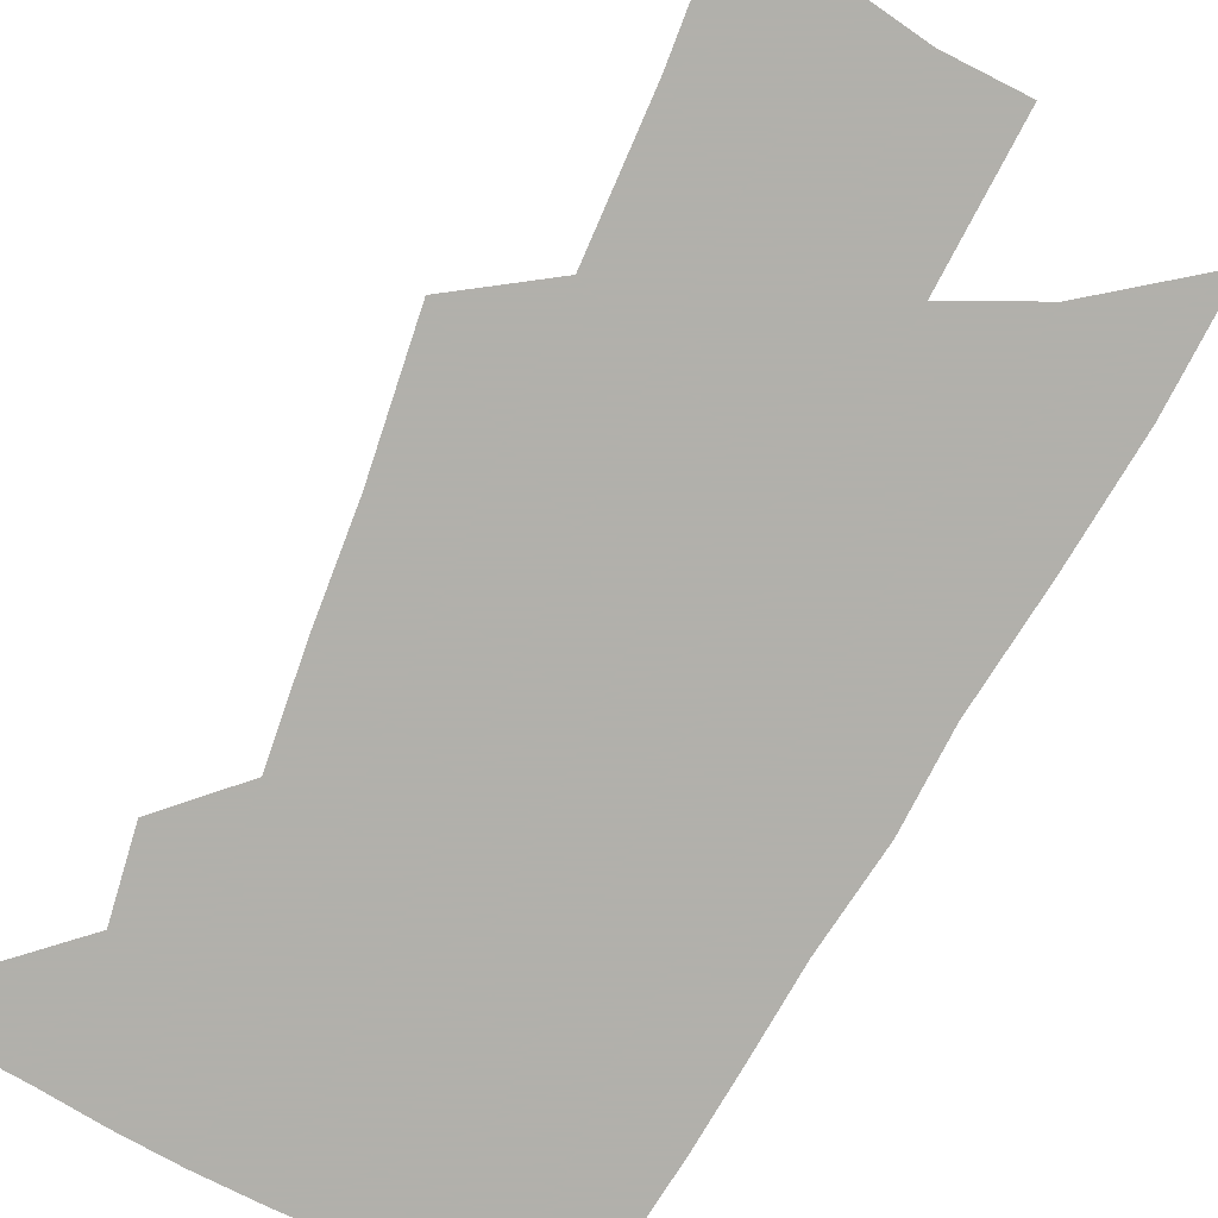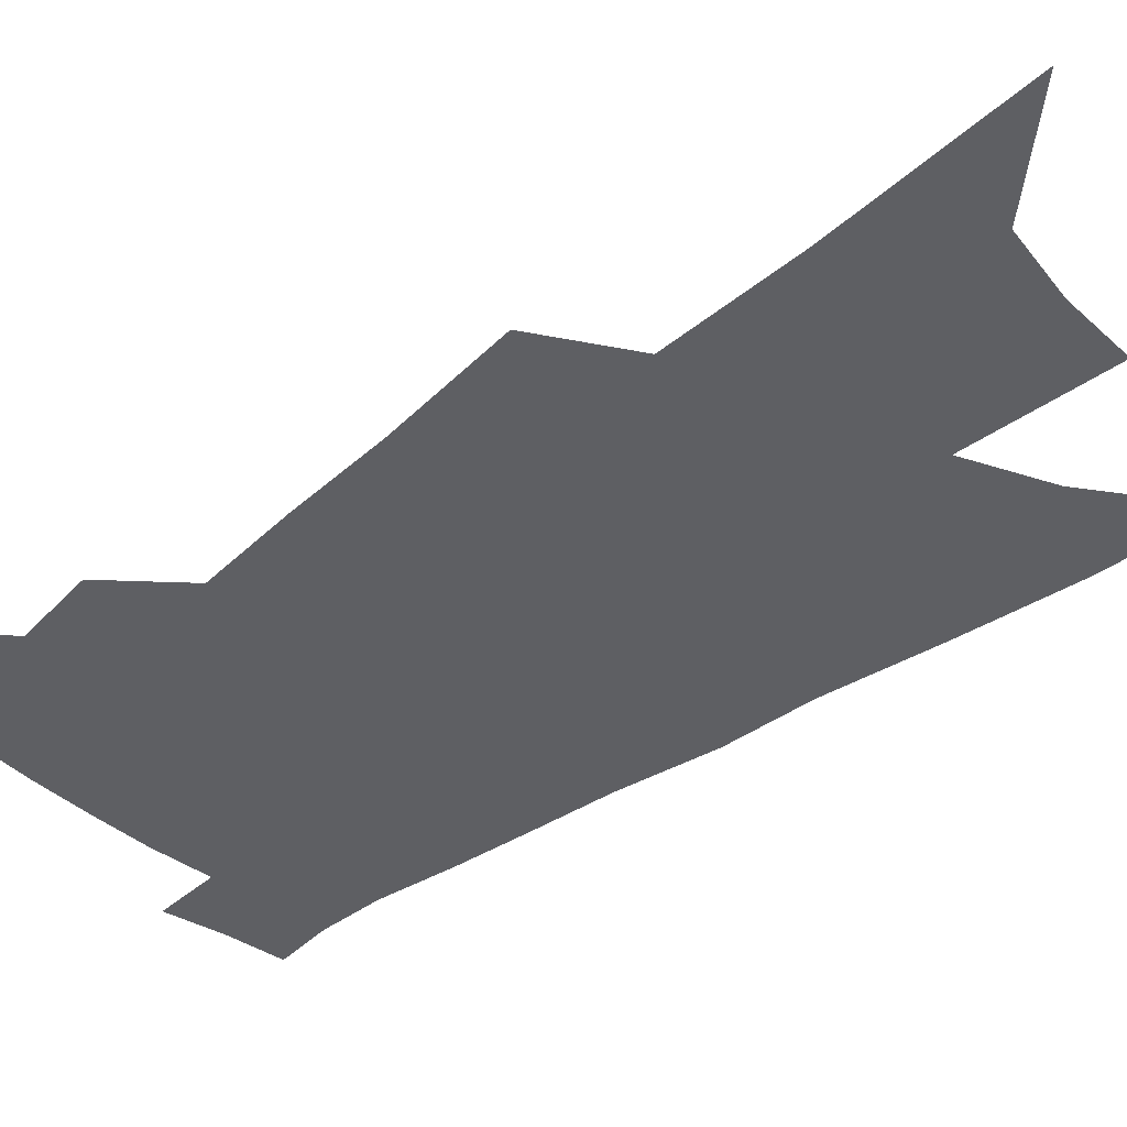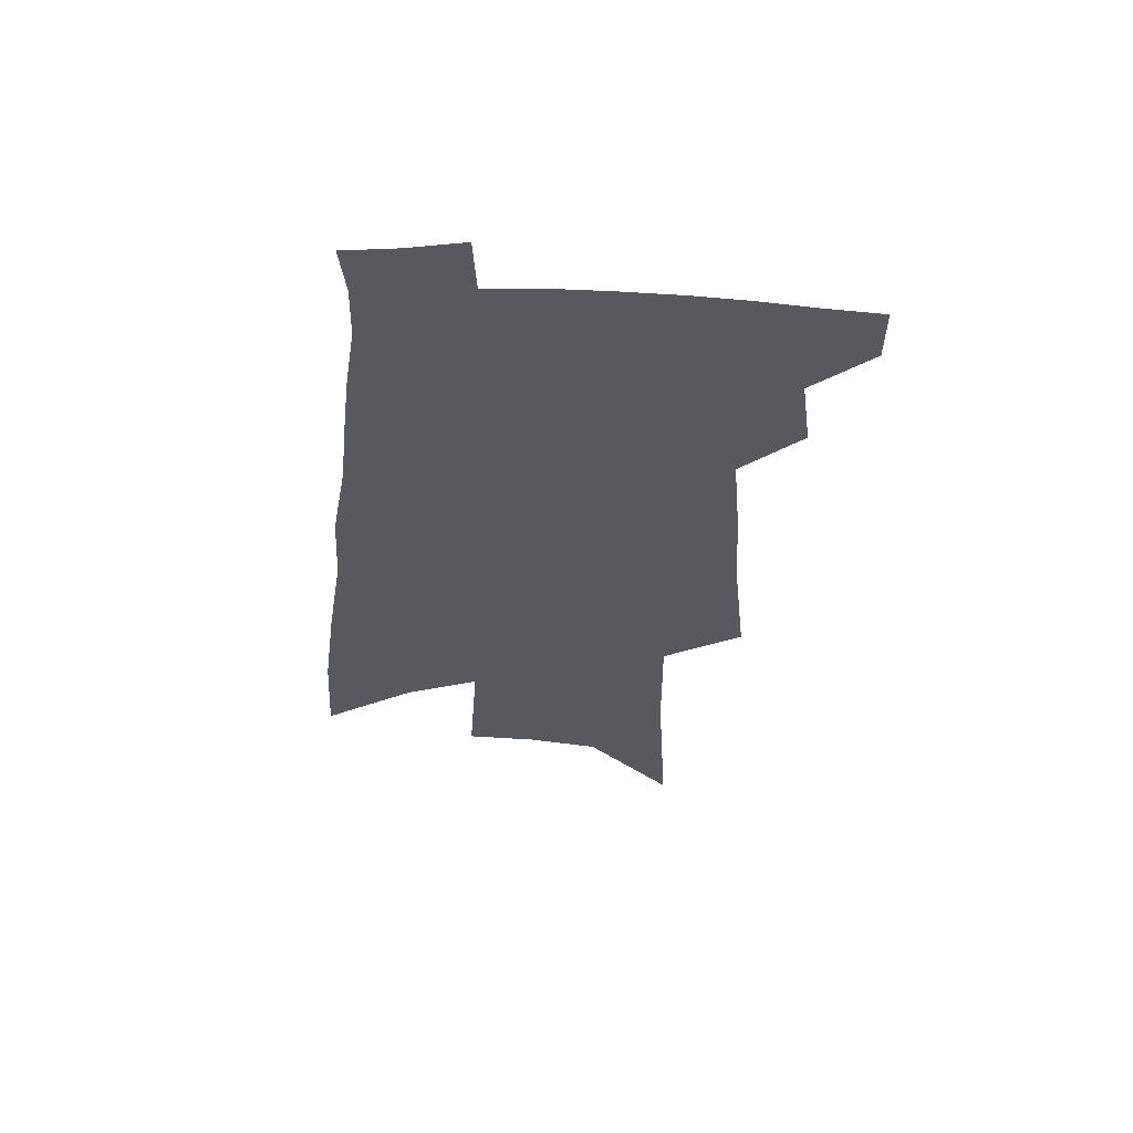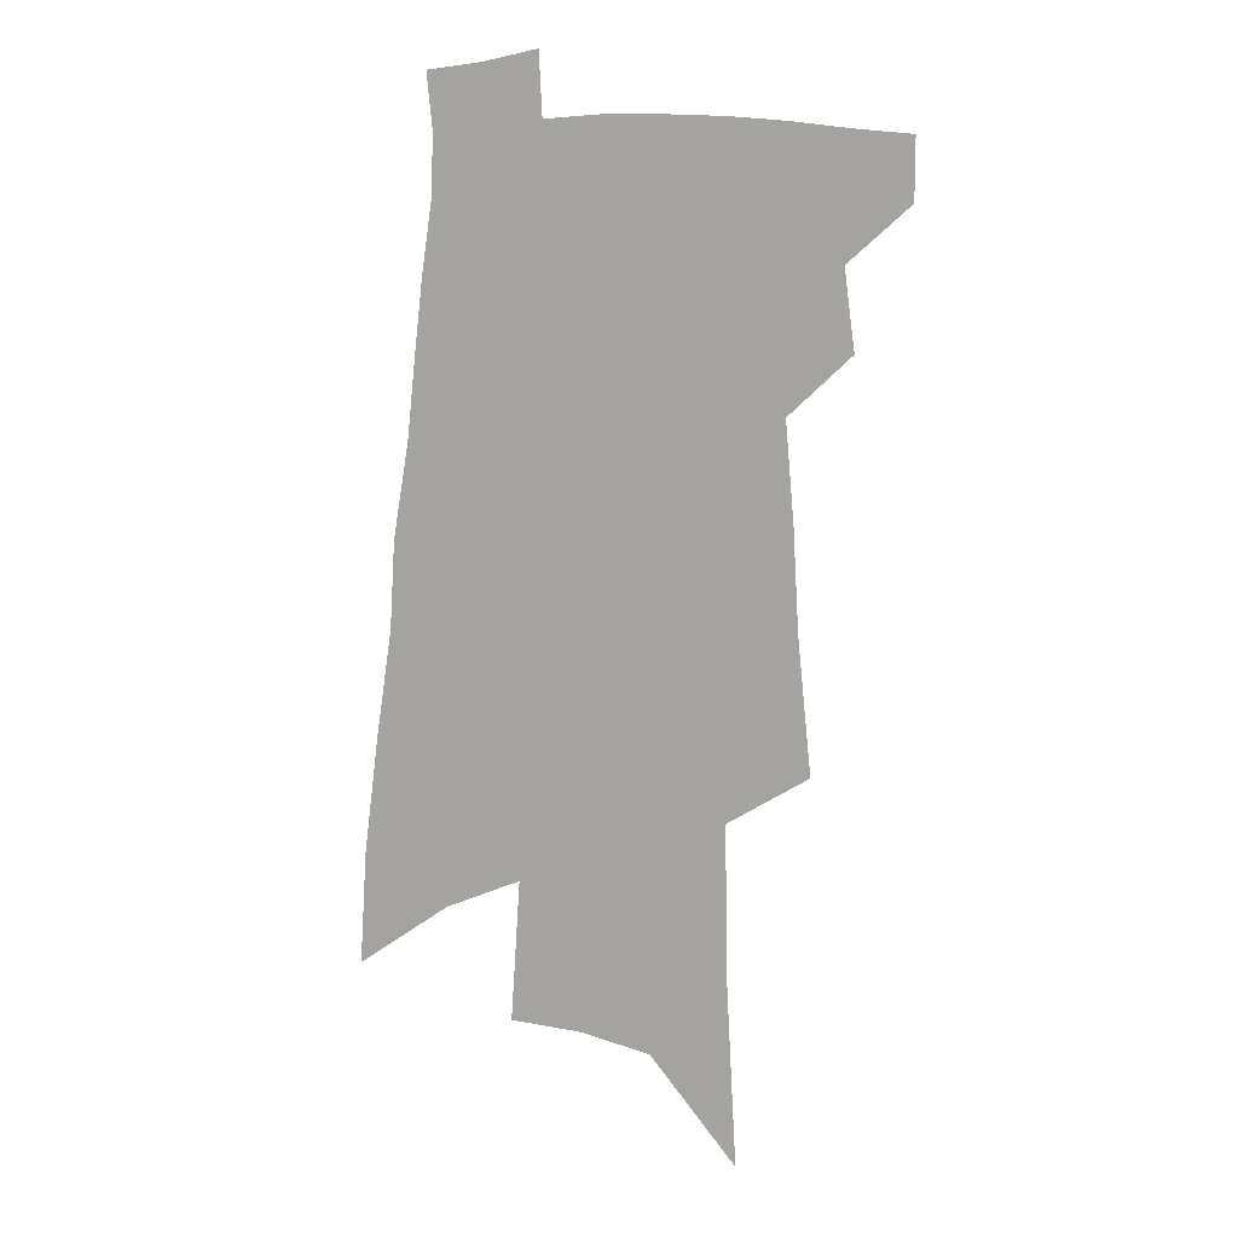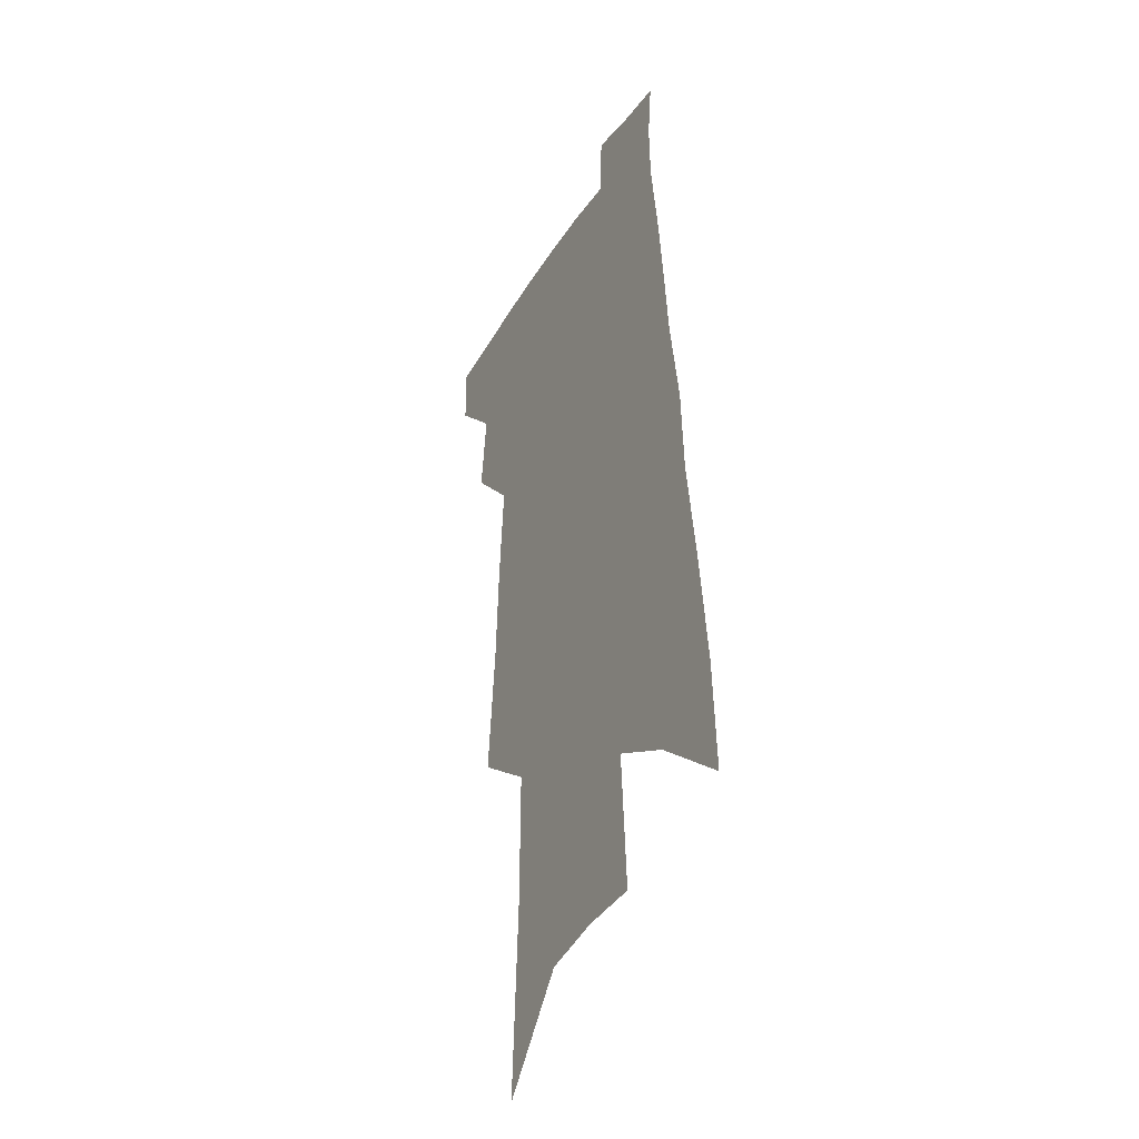
<metadata>
{"format":"obj","ext":"obj","renderer":"f3d","projection":"perspective","resolution":1024,"background":"white","views":[{"elev":-78.5,"azim":-24.0,"up":"+Z"},{"elev":-40.6,"azim":-45.4,"up":"+Z"},{"elev":59.7,"azim":-177.8,"up":"+Y"},{"elev":9.4,"azim":-159.5,"up":"+Y"},{"elev":-33.4,"azim":62.9,"up":"+Y"}]}
</metadata>
<code>
v 522.5 440.6 0
v 522.4 461.8 0
v 540.9 393.3 0
v 544.6 421.3 0
v 544.9 443.2 0
v 543 463.8 0
v 553.6 254.6 0
v 558.3 301.8 0
v 560.3 338 0
v 563.3 372.6 0
v 565.6 400.9 0
v 566.4 424.3 0
v 566.4 445.2 0
v 563.5 466.4 0
v 578.3 116.8 0
v 582.1 188.1 0
v 582.6 236.6 0
v 582.9 277.6 0
v 584.7 317.9 0
v 584.6 348.3 0
v 585.8 378.5 0
v 587 404.8 0
v 587.4 427.1 0
v 586.5 446.9 0
v 584.2 468.1 0
v 609.4 153 0
v 608.8 207.8 0
v 607.1 247.4 0
v 607.1 290.4 0
v 606.7 323.5 0
v 606.6 354.1 0
v 606.8 381.9 0
v 607 406 0
v 607.1 427.6 0
v 606.9 447.8 0
v 605.1 469.1 0
v 635.1 157.9 0
v 632.7 216.2 0
v 630.5 255.2 0
v 629.1 291.3 0
v 628 325.5 0
v 627.4 353.6 0
v 626.7 383.3 0
v 626.6 406.9 0
v 626.8 428.5 0
v 627.1 448.3 0
v 625.9 469.4 0
v 660.8 159.2 0
v 657.5 209.7 0
v 654.1 251.9 0
v 651.1 291 0
v 649.4 323.2 0
v 648.5 351.3 0
v 646.8 381.1 0
v 646.4 404.8 0
v 646.2 427.7 0
v 646.5 448.5 0
v 647.4 468.1 0
v 648.6 490.6 0
v 685.1 197.7 0
v 680.1 242 0
v 675.8 281.5 0
v 672.8 315.9 0
v 670.8 346.4 0
v 669 374.9 0
v 666.6 402.3 0
v 666.3 425.1 0
v 665.6 447.4 0
v 667.1 466.5 0
v 669.1 486.7 0
v 718.9 173.8 0
v 716.5 213.9 0
v 711.2 255.5 0
v 705.3 295.1 0
v 703.5 326.5 0
v 697.7 360.7 0
v 694.7 389.5 0
v 691.6 416.5 0
v 687.6 443.1 0
v 687 465 0
v 689.1 484.6 0
f 4 5 1
f 1 5 2
f 5 6 2
f 10 11 3
f 3 11 4
f 11 12 4
f 4 12 5
f 12 13 5
f 5 13 6
f 13 14 6
f 17 18 7
f 7 18 8
f 18 19 8
f 8 19 9
f 19 20 9
f 9 20 10
f 20 21 10
f 10 21 11
f 21 22 11
f 11 22 12
f 22 23 12
f 12 23 13
f 23 24 13
f 13 24 14
f 24 25 14
f 15 26 16
f 26 27 16
f 16 27 17
f 27 28 17
f 17 28 18
f 28 29 18
f 18 29 19
f 29 30 19
f 19 30 20
f 30 31 20
f 20 31 21
f 31 32 21
f 21 32 22
f 32 33 22
f 22 33 23
f 33 34 23
f 23 34 24
f 34 35 24
f 24 35 25
f 35 36 25
f 26 37 27
f 37 38 27
f 27 38 28
f 38 39 28
f 28 39 29
f 39 40 29
f 29 40 30
f 40 41 30
f 30 41 31
f 41 42 31
f 31 42 32
f 42 43 32
f 32 43 33
f 43 44 33
f 33 44 34
f 44 45 34
f 34 45 35
f 45 46 35
f 35 46 36
f 46 47 36
f 37 48 38
f 48 49 38
f 38 49 39
f 49 50 39
f 39 50 40
f 50 51 40
f 40 51 41
f 51 52 41
f 41 52 42
f 52 53 42
f 42 53 43
f 53 54 43
f 43 54 44
f 54 55 44
f 44 55 45
f 55 56 45
f 45 56 46
f 56 57 46
f 46 57 47
f 57 58 47
f 49 60 50
f 60 61 50
f 50 61 51
f 61 62 51
f 51 62 52
f 62 63 52
f 52 63 53
f 63 64 53
f 53 64 54
f 64 65 54
f 54 65 55
f 65 66 55
f 55 66 56
f 66 67 56
f 56 67 57
f 67 68 57
f 57 68 58
f 68 69 58
f 58 69 59
f 69 70 59
f 60 71 61
f 71 72 61
f 61 72 62
f 72 73 62
f 62 73 63
f 73 74 63
f 63 74 64
f 74 75 64
f 64 75 65
f 75 76 65
f 65 76 66
f 76 77 66
f 66 77 67
f 77 78 67
f 67 78 68
f 78 79 68
f 68 79 69
f 79 80 69
f 69 80 70
f 80 81 70

</code>
